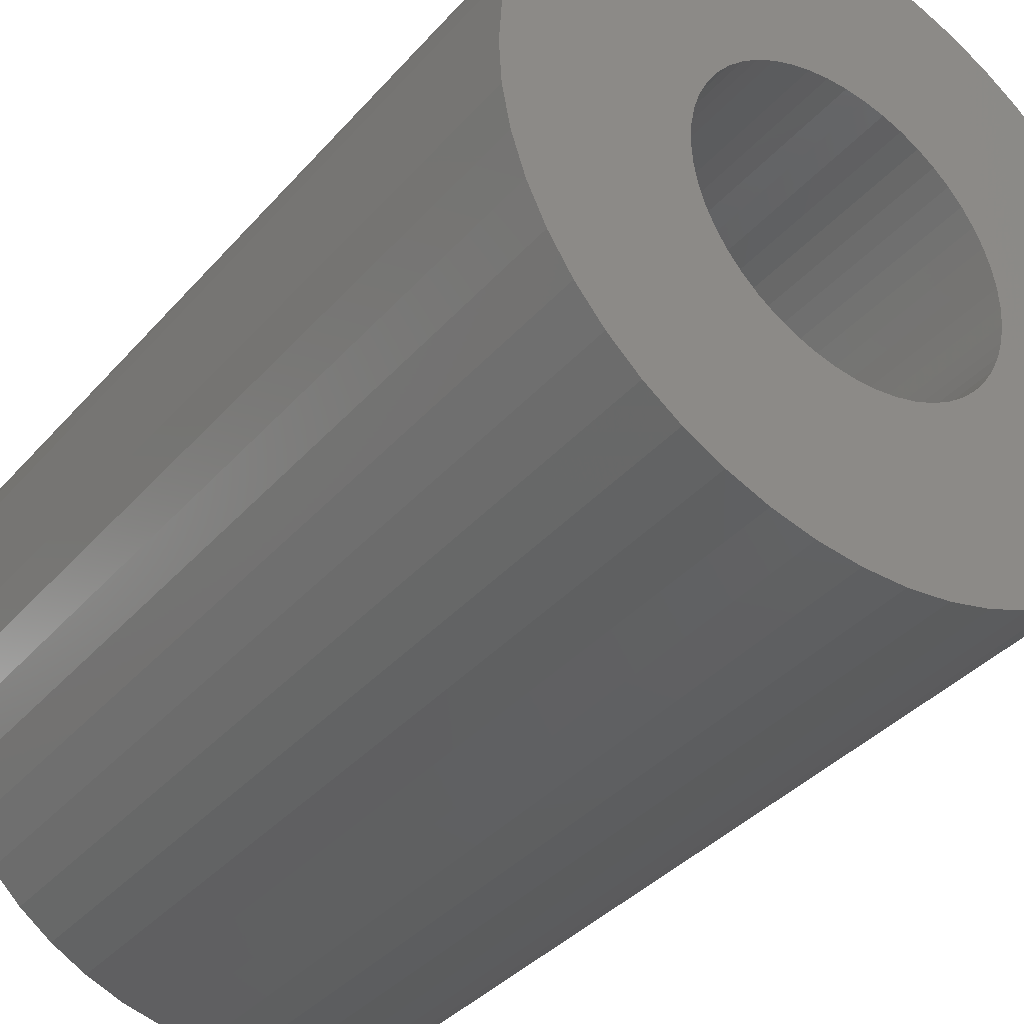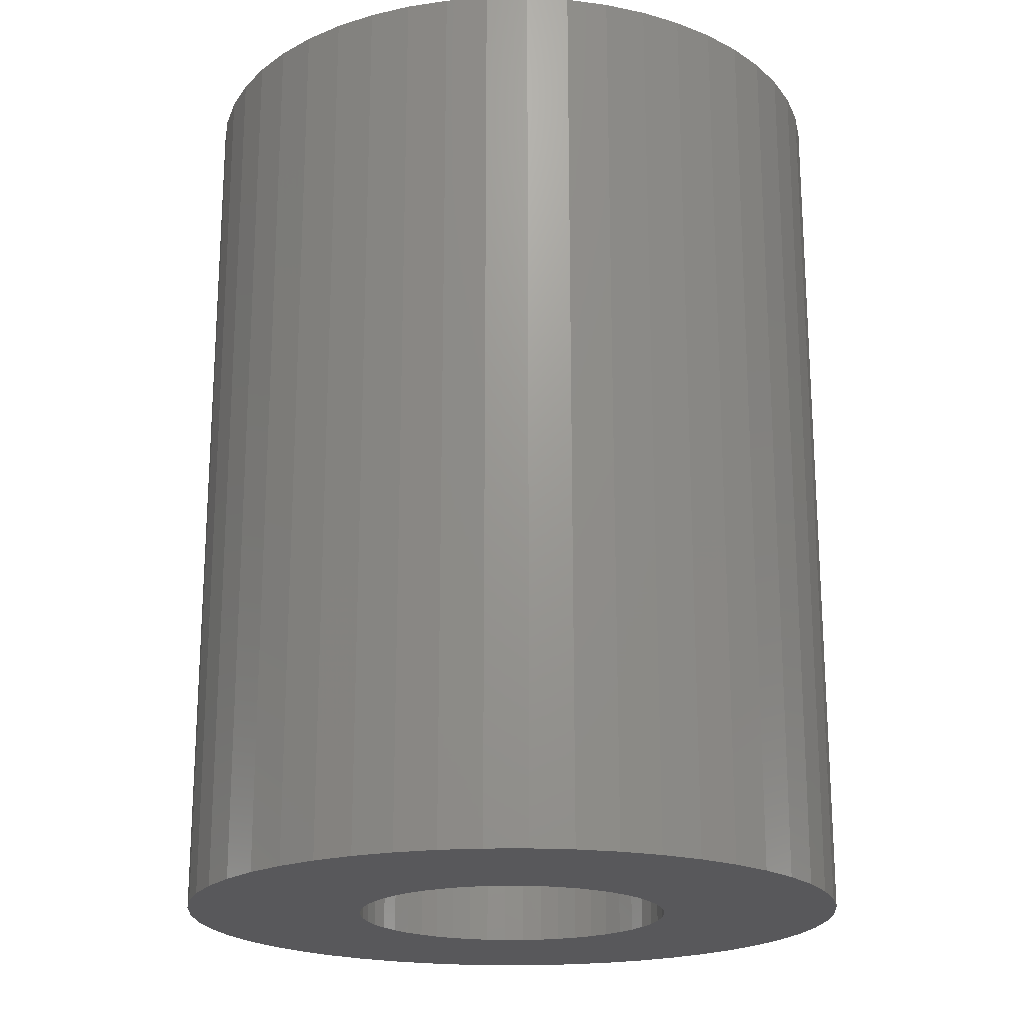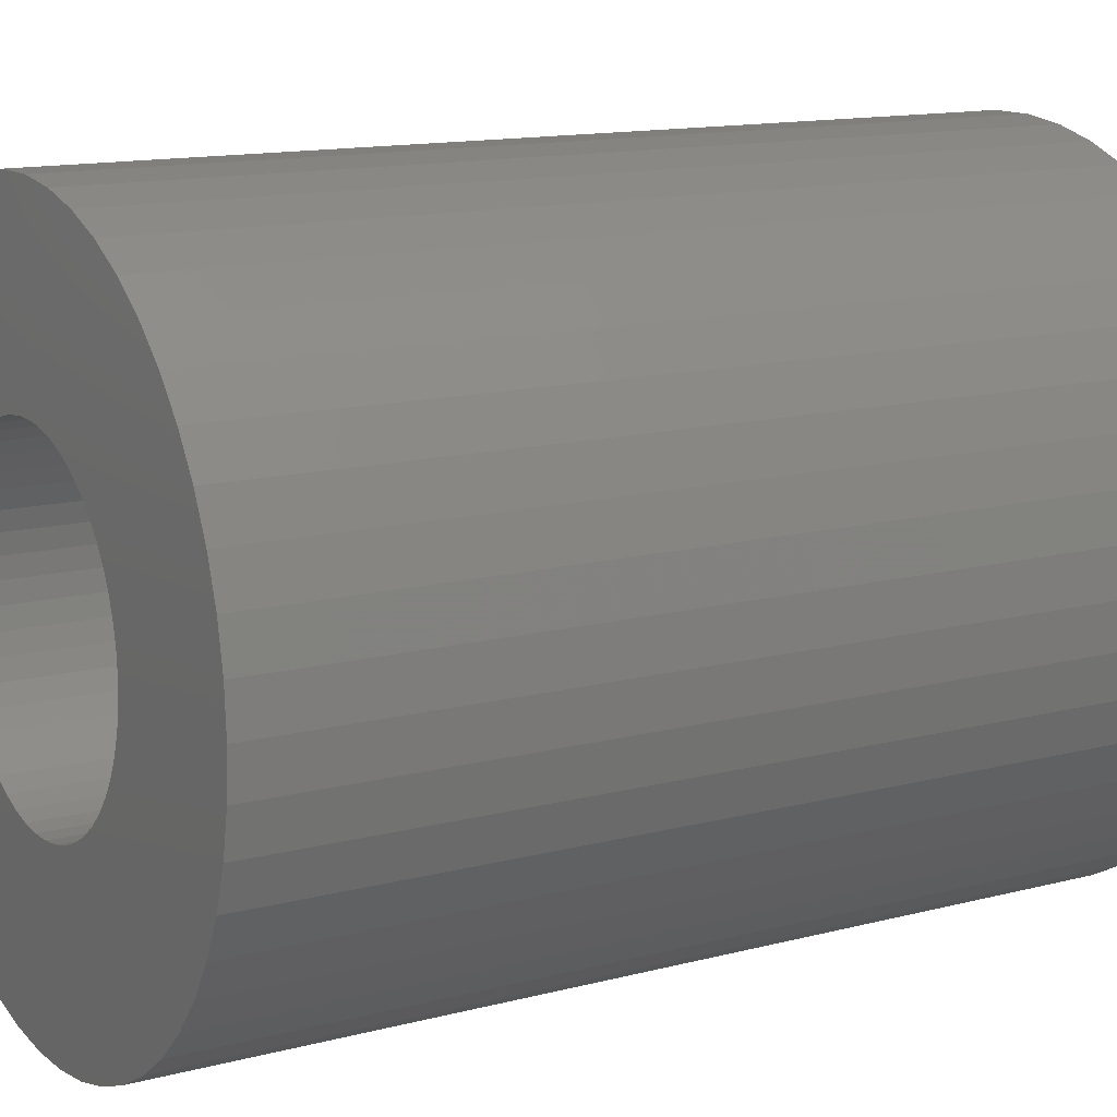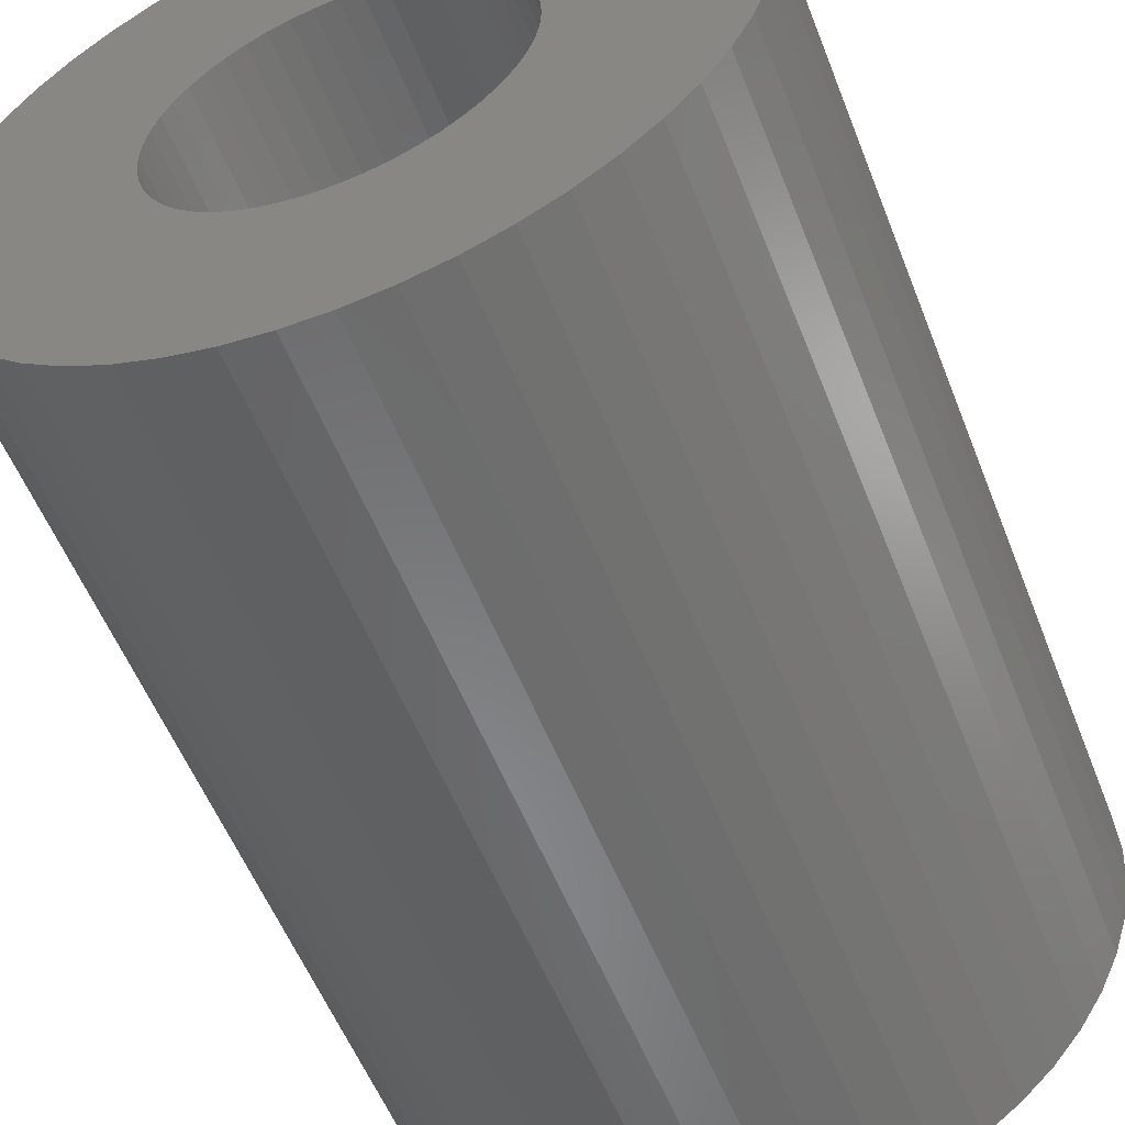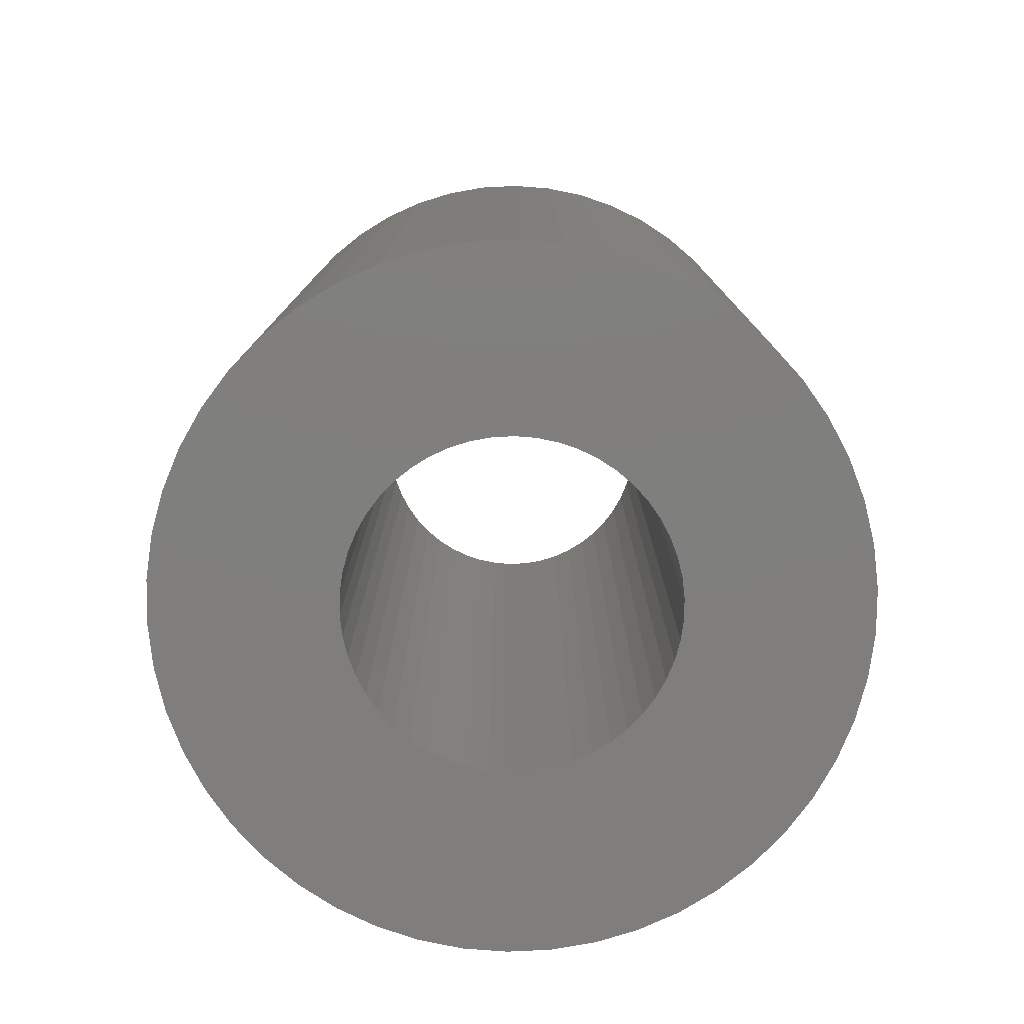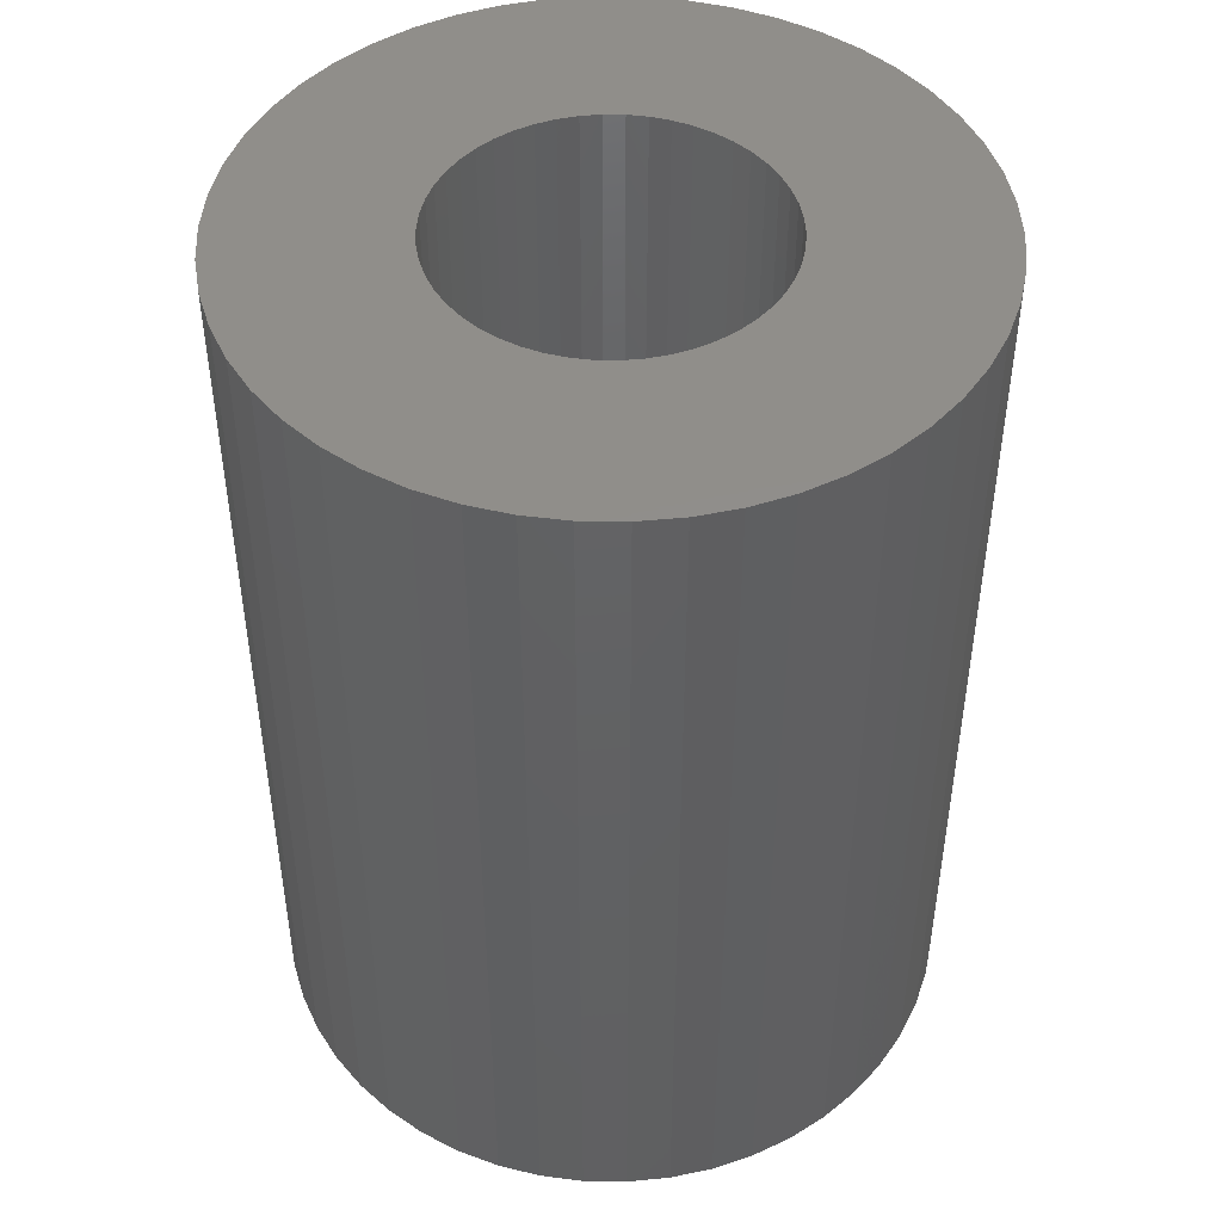
<metadata>
{"format":"stl","ext":"stl","renderer":"f3d","projection":"perspective","resolution":1024,"background":"white","views":[{"elev":-37.4,"azim":-35.9,"up":"+Y"},{"elev":-20.2,"azim":-27.9,"up":"+Z"},{"elev":13.3,"azim":-120.8,"up":"+Y"},{"elev":-55.5,"azim":21.3,"up":"+Y"},{"elev":-78.8,"azim":17.2,"up":"+Z"},{"elev":46.5,"azim":15.4,"up":"+Z"}]}
</metadata>
<code>
# stl→obj: 200 verts, 400 faces
v 9 0 12
v 8.929 1.128 -12
v 8.929 1.128 12
v 9 0 -12
v -9 0 -12
v -8.929 1.128 12
v -8.929 1.128 -12
v -9 0 12
v 0.5651 8.982 -12
v -0.5651 8.982 12
v 0.5651 8.982 12
v -0.5651 8.982 -12
v -0.5651 -8.982 -12
v 0.5651 -8.982 12
v -0.5651 -8.982 12
v 0.5651 -8.982 -12
v 6.561 6.161 -12
v 5.737 6.935 12
v 6.561 6.161 12
v 5.737 6.935 -12
v -5.737 6.935 -12
v -6.561 6.161 12
v -5.737 6.935 12
v -6.561 6.161 -12
v -2.781 8.56 -12
v -3.832 8.143 12
v -2.781 8.56 12
v -3.832 8.143 -12
v 8.368 -3.313 12
v 8.717 -2.238 -12
v 8.717 -2.238 12
v 8.368 -3.313 -12
v 8.368 3.313 12
v 7.887 4.336 -12
v 7.887 4.336 12
v 8.368 3.313 -12
v 8.717 2.238 -12
v 8.717 2.238 12
v 7.281 5.29 -12
v 7.281 5.29 12
v 3.832 8.143 -12
v 2.781 8.56 12
v 3.832 8.143 12
v 2.781 8.56 -12
v 1.686 8.841 12
v 1.686 8.841 -12
v 4.822 7.599 -12
v 4.822 7.599 12
v -8.368 3.313 -12
v -7.887 4.336 12
v -7.887 4.336 -12
v -8.368 3.313 12
v -8.717 2.238 -12
v -8.717 2.238 12
v -1.686 8.841 -12
v -1.686 8.841 12
v 1.686 -8.841 12
v 1.686 -8.841 -12
v -7.281 5.29 12
v -7.281 5.29 -12
v 4.25 0 12
v 4.216 0.5327 12
v 8.929 -1.128 12
v 4.116 1.057 12
v 4.216 -0.5327 12
v 3.952 1.565 12
v 3.724 2.047 12
v 4.116 -1.057 12
v 3.438 2.498 12
v 3.098 2.909 12
v 3.952 -1.565 12
v 2.709 3.275 12
v 7.887 -4.336 12
v 3.724 -2.047 12
v 2.277 3.588 12
v 1.81 3.846 12
v 1.313 4.042 12
v 0.7964 4.175 12
v 0.2669 4.242 12
v -0.2669 4.242 12
v -0.7964 4.175 12
v -1.313 4.042 12
v -1.81 3.846 12
v -2.277 3.588 12
v -4.822 7.599 12
v -2.709 3.275 12
v -3.098 2.909 12
v -3.438 2.498 12
v -3.724 2.047 12
v 7.281 -5.29 12
v 3.438 -2.498 12
v 6.561 -6.161 12
v 3.098 -2.909 12
v 5.737 -6.935 12
v 2.709 -3.275 12
v 4.822 -7.599 12
v 2.277 -3.588 12
v 3.832 -8.143 12
v 1.81 -3.846 12
v 2.781 -8.56 12
v 1.313 -4.042 12
v 0.7964 -4.175 12
v 0.2669 -4.242 12
v -0.2669 -4.242 12
v -0.7964 -4.175 12
v -1.686 -8.841 12
v -1.313 -4.042 12
v -2.781 -8.56 12
v -1.81 -3.846 12
v -3.832 -8.143 12
v -2.277 -3.588 12
v -4.822 -7.599 12
v -2.709 -3.275 12
v -5.737 -6.935 12
v -3.098 -2.909 12
v -6.561 -6.161 12
v -3.438 -2.498 12
v -7.281 -5.29 12
v -3.724 -2.047 12
v -7.887 -4.336 12
v -3.952 -1.565 12
v -8.368 -3.313 12
v -4.116 -1.057 12
v -8.717 -2.238 12
v -4.216 -0.5327 12
v -8.929 -1.128 12
v -4.25 0 12
v -3.952 1.565 12
v -4.116 1.057 12
v -4.216 0.5327 12
v -4.822 7.599 -12
v 8.929 -1.128 -12
v 7.281 -5.29 -12
v 6.561 -6.161 -12
v 7.887 -4.336 -12
v 4.25 0 -12
v 4.216 -0.5327 -12
v 4.116 -1.057 -12
v 4.216 0.5327 -12
v 3.952 -1.565 -12
v 3.724 -2.047 -12
v 4.116 1.057 -12
v 3.438 -2.498 -12
v 3.098 -2.909 -12
v 5.737 -6.935 -12
v 3.952 1.565 -12
v 2.709 -3.275 -12
v 4.822 -7.599 -12
v 3.724 2.047 -12
v 2.277 -3.588 -12
v 3.832 -8.143 -12
v 1.81 -3.846 -12
v 2.781 -8.56 -12
v 1.313 -4.042 -12
v 0.7964 -4.175 -12
v 0.2669 -4.242 -12
v -0.2669 -4.242 -12
v -0.7964 -4.175 -12
v -1.686 -8.841 -12
v -1.313 -4.042 -12
v -2.781 -8.56 -12
v -1.81 -3.846 -12
v -3.832 -8.143 -12
v -2.277 -3.588 -12
v -4.822 -7.599 -12
v -2.709 -3.275 -12
v -5.737 -6.935 -12
v -3.098 -2.909 -12
v -6.561 -6.161 -12
v -3.438 -2.498 -12
v -7.281 -5.29 -12
v -3.724 -2.047 -12
v -7.887 -4.336 -12
v 3.438 2.498 -12
v 3.098 2.909 -12
v 2.709 3.275 -12
v 2.277 3.588 -12
v 1.81 3.846 -12
v 1.313 4.042 -12
v 0.7964 4.175 -12
v 0.2669 4.242 -12
v -0.2669 4.242 -12
v -0.7964 4.175 -12
v -1.313 4.042 -12
v -1.81 3.846 -12
v -2.277 3.588 -12
v -2.709 3.275 -12
v -3.098 2.909 -12
v -3.438 2.498 -12
v -3.724 2.047 -12
v -3.952 1.565 -12
v -4.116 1.057 -12
v -4.216 0.5327 -12
v -4.25 0 -12
v -3.952 -1.565 -12
v -8.368 -3.313 -12
v -4.116 -1.057 -12
v -8.717 -2.238 -12
v -4.216 -0.5327 -12
v -8.929 -1.128 -12
f 1 2 3
f 2 1 4
f 5 6 7
f 6 5 8
f 9 10 11
f 10 9 12
f 13 14 15
f 14 13 16
f 17 18 19
f 18 17 20
f 21 22 23
f 22 21 24
f 25 26 27
f 26 25 28
f 29 30 31
f 30 29 32
f 33 34 35
f 34 33 36
f 3 37 38
f 37 3 2
f 35 39 40
f 39 35 34
f 41 42 43
f 42 41 44
f 44 45 42
f 45 44 46
f 47 43 48
f 43 47 41
f 49 50 51
f 50 49 52
f 53 52 49
f 52 53 54
f 55 27 56
f 27 55 25
f 16 57 14
f 57 16 58
f 38 36 33
f 36 38 37
f 40 17 19
f 17 40 39
f 46 11 45
f 11 46 9
f 20 48 18
f 48 20 47
f 51 59 60
f 59 51 50
f 60 22 24
f 22 60 59
f 7 54 53
f 54 7 6
f 61 1 3
f 62 3 38
f 1 61 63
f 64 38 33
f 65 63 61
f 66 33 35
f 63 65 31
f 67 35 40
f 68 31 65
f 69 40 19
f 31 68 29
f 70 19 18
f 71 29 68
f 72 18 48
f 29 71 73
f 74 73 71
f 3 62 61
f 38 64 62
f 33 66 64
f 75 48 43
f 35 67 66
f 40 69 67
f 19 70 69
f 76 43 42
f 18 72 70
f 48 75 72
f 43 76 75
f 77 42 45
f 42 77 76
f 45 78 77
f 11 78 45
f 11 79 78
f 11 80 79
f 10 80 11
f 10 81 80
f 56 81 10
f 81 56 82
f 27 82 56
f 82 27 83
f 26 83 27
f 83 26 84
f 85 84 26
f 84 85 86
f 23 86 85
f 86 23 87
f 22 87 23
f 87 22 88
f 59 88 22
f 88 59 89
f 50 89 59
f 73 74 90
f 91 90 74
f 90 91 92
f 93 92 91
f 92 93 94
f 95 94 93
f 94 95 96
f 97 96 95
f 96 97 98
f 99 98 97
f 98 99 100
f 101 100 99
f 100 101 57
f 102 57 101
f 102 14 57
f 103 14 102
f 104 14 103
f 104 15 14
f 105 15 104
f 106 105 107
f 105 106 15
f 108 107 109
f 110 109 111
f 112 111 113
f 107 108 106
f 114 113 115
f 116 115 117
f 118 117 119
f 109 110 108
f 120 119 121
f 122 121 123
f 124 123 125
f 126 125 127
f 89 50 128
f 111 112 110
f 52 128 50
f 113 114 112
f 128 52 129
f 115 116 114
f 54 129 52
f 117 118 116
f 129 54 130
f 119 120 118
f 6 130 54
f 121 122 120
f 130 6 127
f 123 124 122
f 8 127 6
f 125 126 124
f 127 8 126
f 28 85 26
f 85 28 131
f 131 23 85
f 23 131 21
f 12 56 10
f 56 12 55
f 63 4 1
f 4 63 132
f 92 133 90
f 133 92 134
f 73 32 29
f 32 73 135
f 31 132 63
f 132 31 30
f 136 4 132
f 137 132 30
f 4 136 2
f 138 30 32
f 139 2 136
f 140 32 135
f 2 139 37
f 141 135 133
f 142 37 139
f 143 133 134
f 37 142 36
f 144 134 145
f 146 36 142
f 147 145 148
f 36 146 34
f 149 34 146
f 132 137 136
f 30 138 137
f 32 140 138
f 150 148 151
f 135 141 140
f 133 143 141
f 134 144 143
f 152 151 153
f 145 147 144
f 148 150 147
f 151 152 150
f 154 153 58
f 153 154 152
f 58 155 154
f 16 155 58
f 16 156 155
f 16 157 156
f 13 157 16
f 13 158 157
f 159 158 13
f 158 159 160
f 161 160 159
f 160 161 162
f 163 162 161
f 162 163 164
f 165 164 163
f 164 165 166
f 167 166 165
f 166 167 168
f 169 168 167
f 168 169 170
f 171 170 169
f 170 171 172
f 173 172 171
f 34 149 39
f 174 39 149
f 39 174 17
f 175 17 174
f 17 175 20
f 176 20 175
f 20 176 47
f 177 47 176
f 47 177 41
f 178 41 177
f 41 178 44
f 179 44 178
f 44 179 46
f 180 46 179
f 180 9 46
f 181 9 180
f 182 9 181
f 182 12 9
f 183 12 182
f 55 183 184
f 183 55 12
f 25 184 185
f 28 185 186
f 131 186 187
f 184 25 55
f 21 187 188
f 24 188 189
f 60 189 190
f 185 28 25
f 51 190 191
f 49 191 192
f 53 192 193
f 7 193 194
f 172 173 195
f 186 131 28
f 196 195 173
f 187 21 131
f 195 196 197
f 188 24 21
f 198 197 196
f 189 60 24
f 197 198 199
f 190 51 60
f 200 199 198
f 191 49 51
f 199 200 194
f 192 53 49
f 5 194 200
f 193 7 53
f 194 5 7
f 151 96 98
f 96 151 148
f 145 92 94
f 92 145 134
f 90 135 73
f 135 90 133
f 161 106 108
f 106 161 159
f 169 118 171
f 118 169 116
f 171 120 173
f 120 171 118
f 196 124 198
f 124 196 122
f 153 98 100
f 98 153 151
f 58 100 57
f 100 58 153
f 159 15 106
f 15 159 13
f 163 108 110
f 108 163 161
f 169 114 116
f 114 169 167
f 173 122 196
f 122 173 120
f 198 126 200
f 126 198 124
f 200 8 5
f 8 200 126
f 148 94 96
f 94 148 145
f 165 110 112
f 110 165 163
f 167 112 114
f 112 167 165
f 129 191 128
f 191 129 192
f 149 69 174
f 69 149 67
f 179 76 77
f 76 179 178
f 185 82 83
f 82 185 184
f 128 190 89
f 190 128 191
f 138 65 137
f 65 138 68
f 177 72 75
f 72 177 176
f 88 188 87
f 188 88 189
f 186 83 84
f 83 186 185
f 183 80 81
f 80 183 182
f 136 62 139
f 62 136 61
f 140 68 138
f 68 140 71
f 147 97 95
f 97 147 150
f 176 70 72
f 70 176 175
f 182 79 80
f 79 182 181
f 180 77 78
f 77 180 179
f 178 75 76
f 75 178 177
f 127 193 130
f 193 127 194
f 89 189 88
f 189 89 190
f 184 81 82
f 81 184 183
f 187 84 86
f 84 187 186
f 188 86 87
f 86 188 187
f 137 61 136
f 61 137 65
f 143 74 141
f 74 143 91
f 155 103 102
f 103 155 156
f 144 95 93
f 95 144 147
f 146 67 149
f 67 146 66
f 142 66 146
f 66 142 64
f 139 64 142
f 64 139 62
f 174 70 175
f 70 174 69
f 181 78 79
f 78 181 180
f 130 192 129
f 192 130 193
f 141 71 140
f 71 141 74
f 158 107 105
f 107 158 160
f 157 105 104
f 105 157 158
f 125 194 127
f 194 125 199
f 117 172 119
f 172 117 170
f 119 195 121
f 195 119 172
f 154 102 101
f 102 154 155
f 150 99 97
f 99 150 152
f 144 91 143
f 91 144 93
f 164 113 111
f 113 164 166
f 160 109 107
f 109 160 162
f 156 104 103
f 104 156 157
f 115 170 117
f 170 115 168
f 166 115 113
f 115 166 168
f 162 111 109
f 111 162 164
f 121 197 123
f 197 121 195
f 123 199 125
f 199 123 197
f 152 101 99
f 101 152 154

</code>
